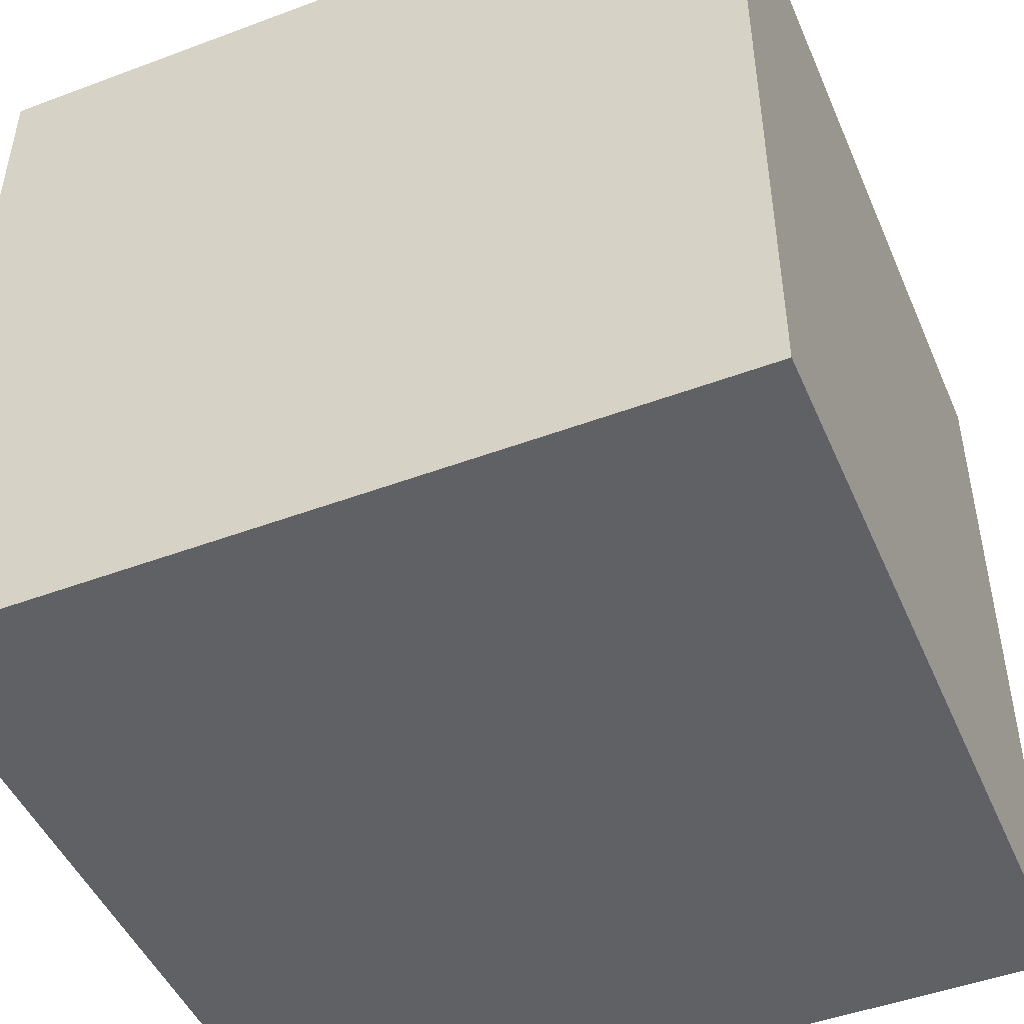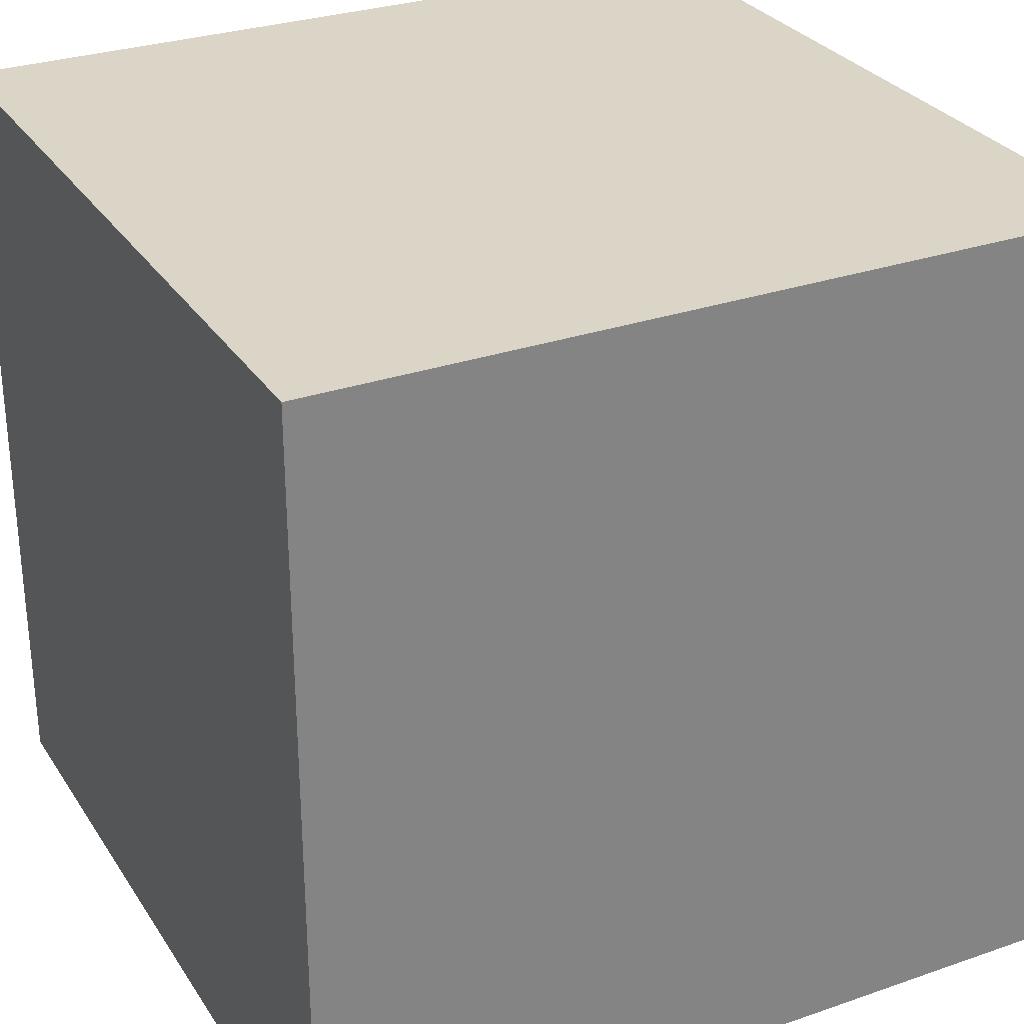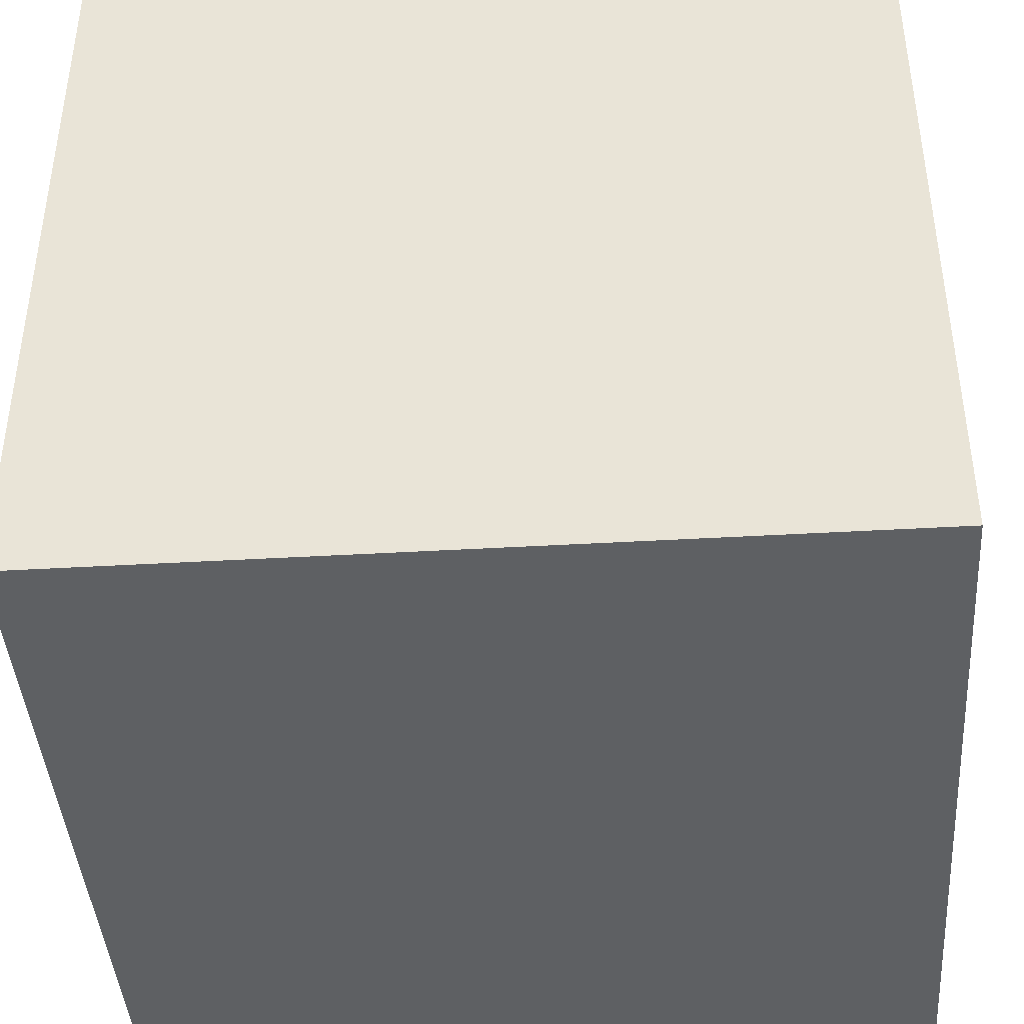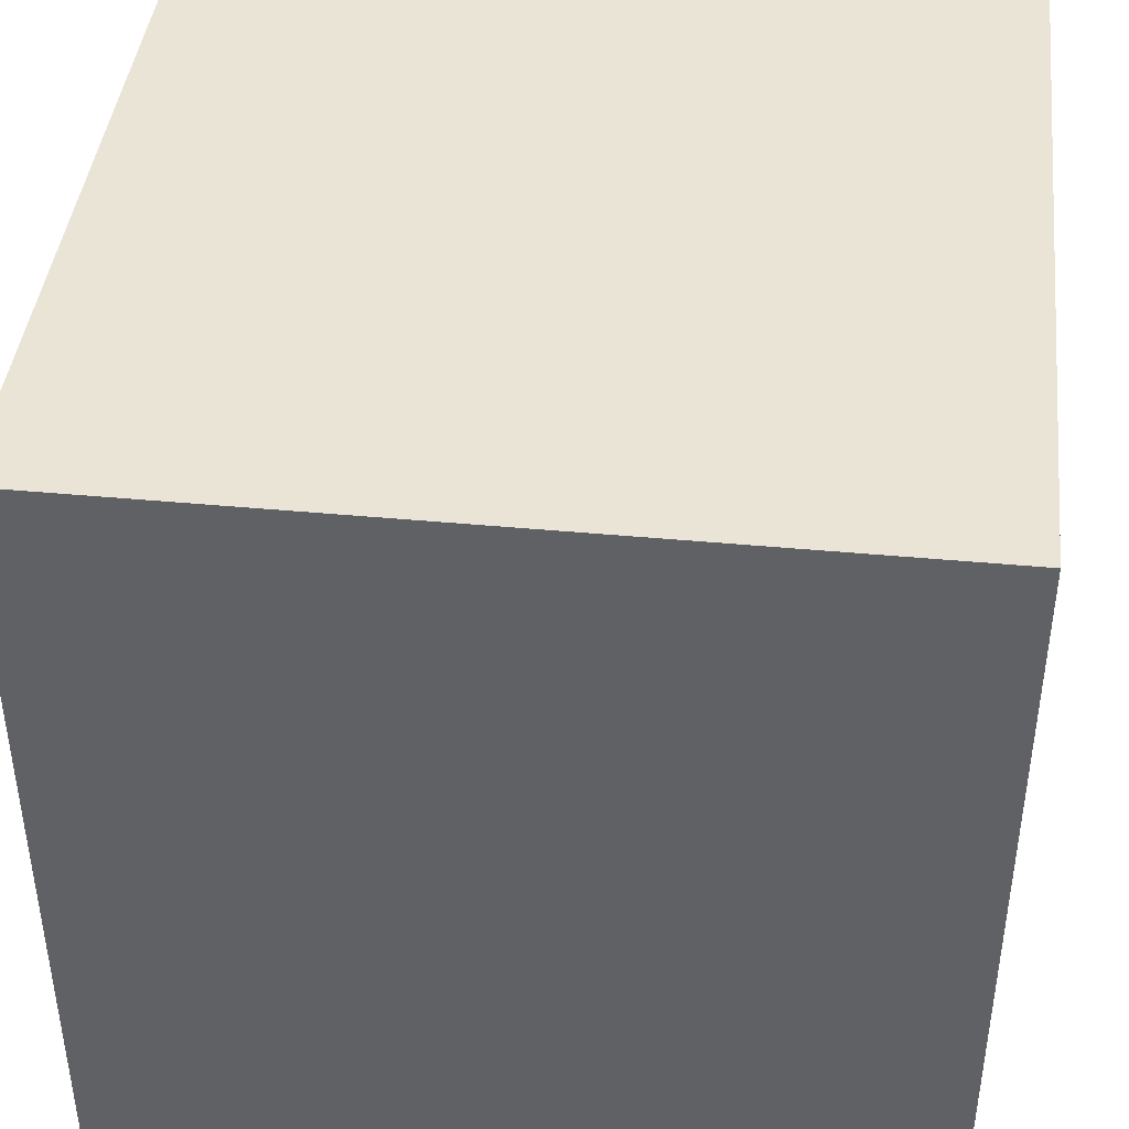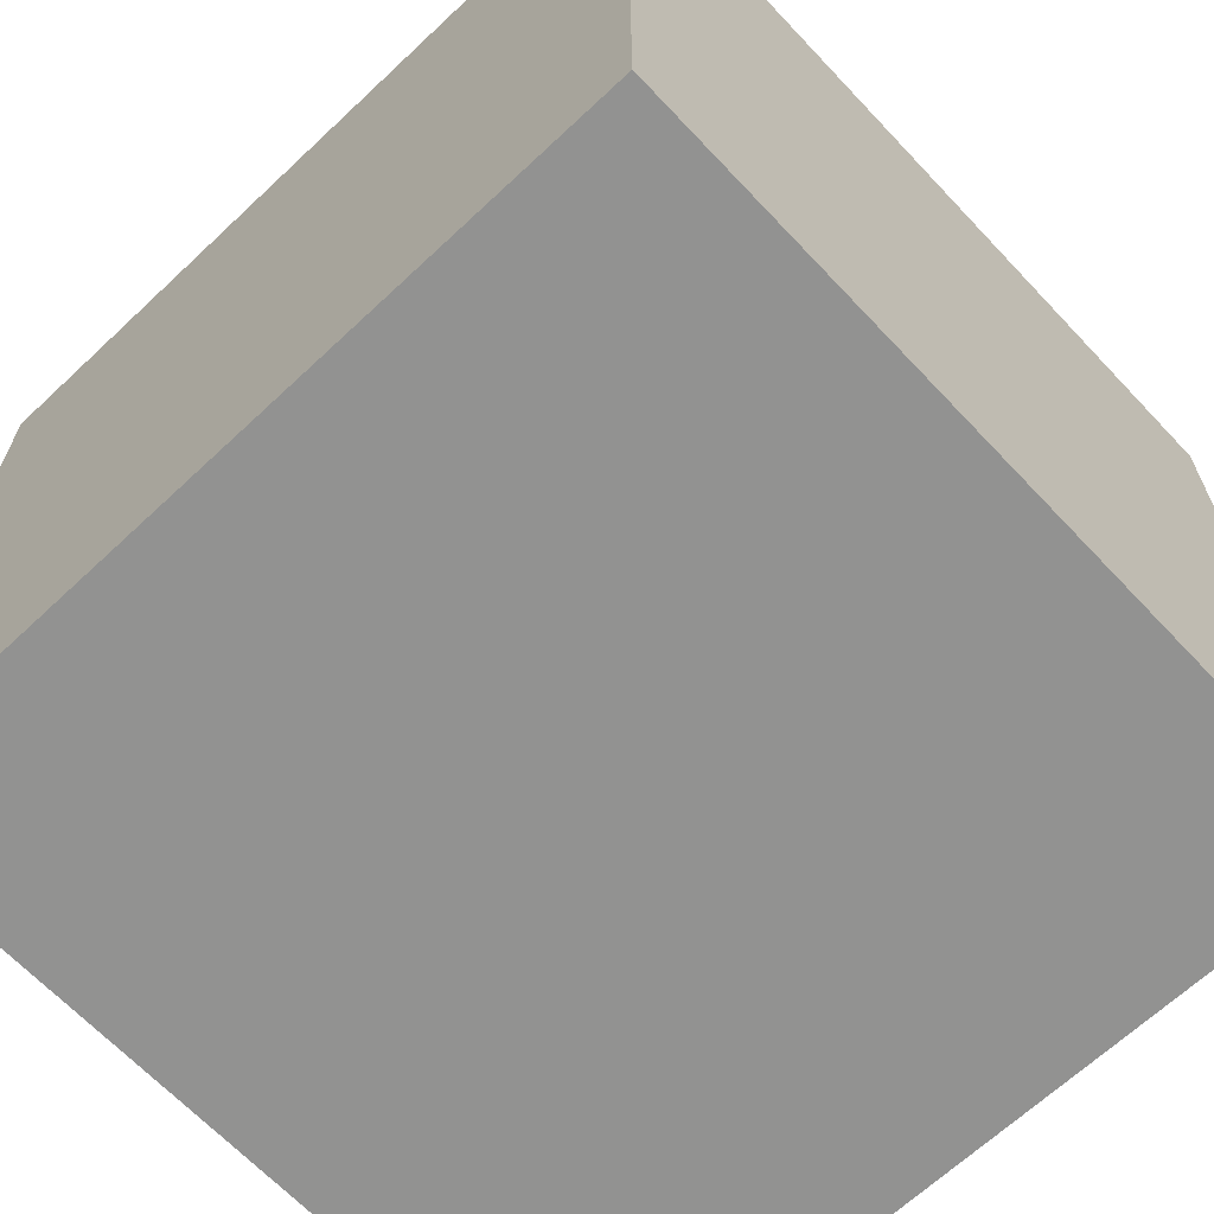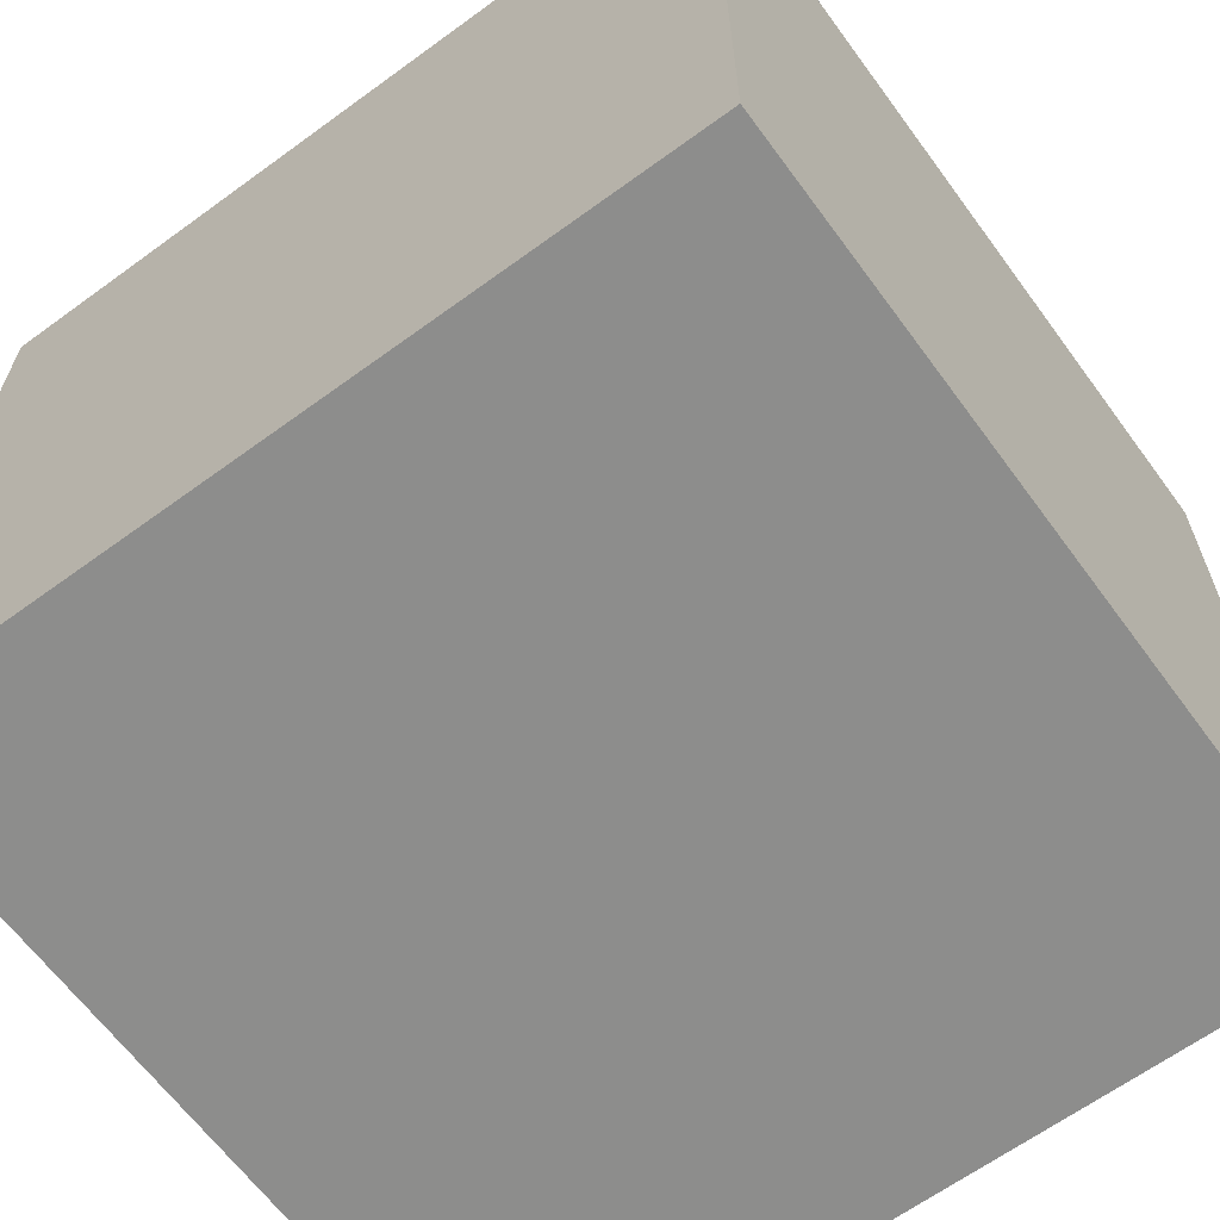
<metadata>
{"format":"obj","ext":"obj","renderer":"f3d","projection":"perspective","resolution":1024,"background":"white","views":[{"elev":-47.7,"azim":-67.2,"up":"+Z"},{"elev":29.5,"azim":-117.0,"up":"+Y"},{"elev":-42.1,"azim":-176.0,"up":"+Y"},{"elev":42.4,"azim":96.4,"up":"+Y"},{"elev":-66.2,"azim":-46.7,"up":"+Y"},{"elev":-64.5,"azim":-143.7,"up":"+Z"}]}
</metadata>
<code>
v 1 1 0
v -1.192e-07 1 5.96e-08
v 0 1 1
v 1 1 1
v 1 0 1
v 1 0 0
v -1.192e-07 0 5.96e-08
v 0 0 1
g speaker
f 1 2 3 4
f 4 5 6 1
f 1 6 7 2
f 2 7 8 3
f 3 8 5 4
f 7 6 5 8

</code>
